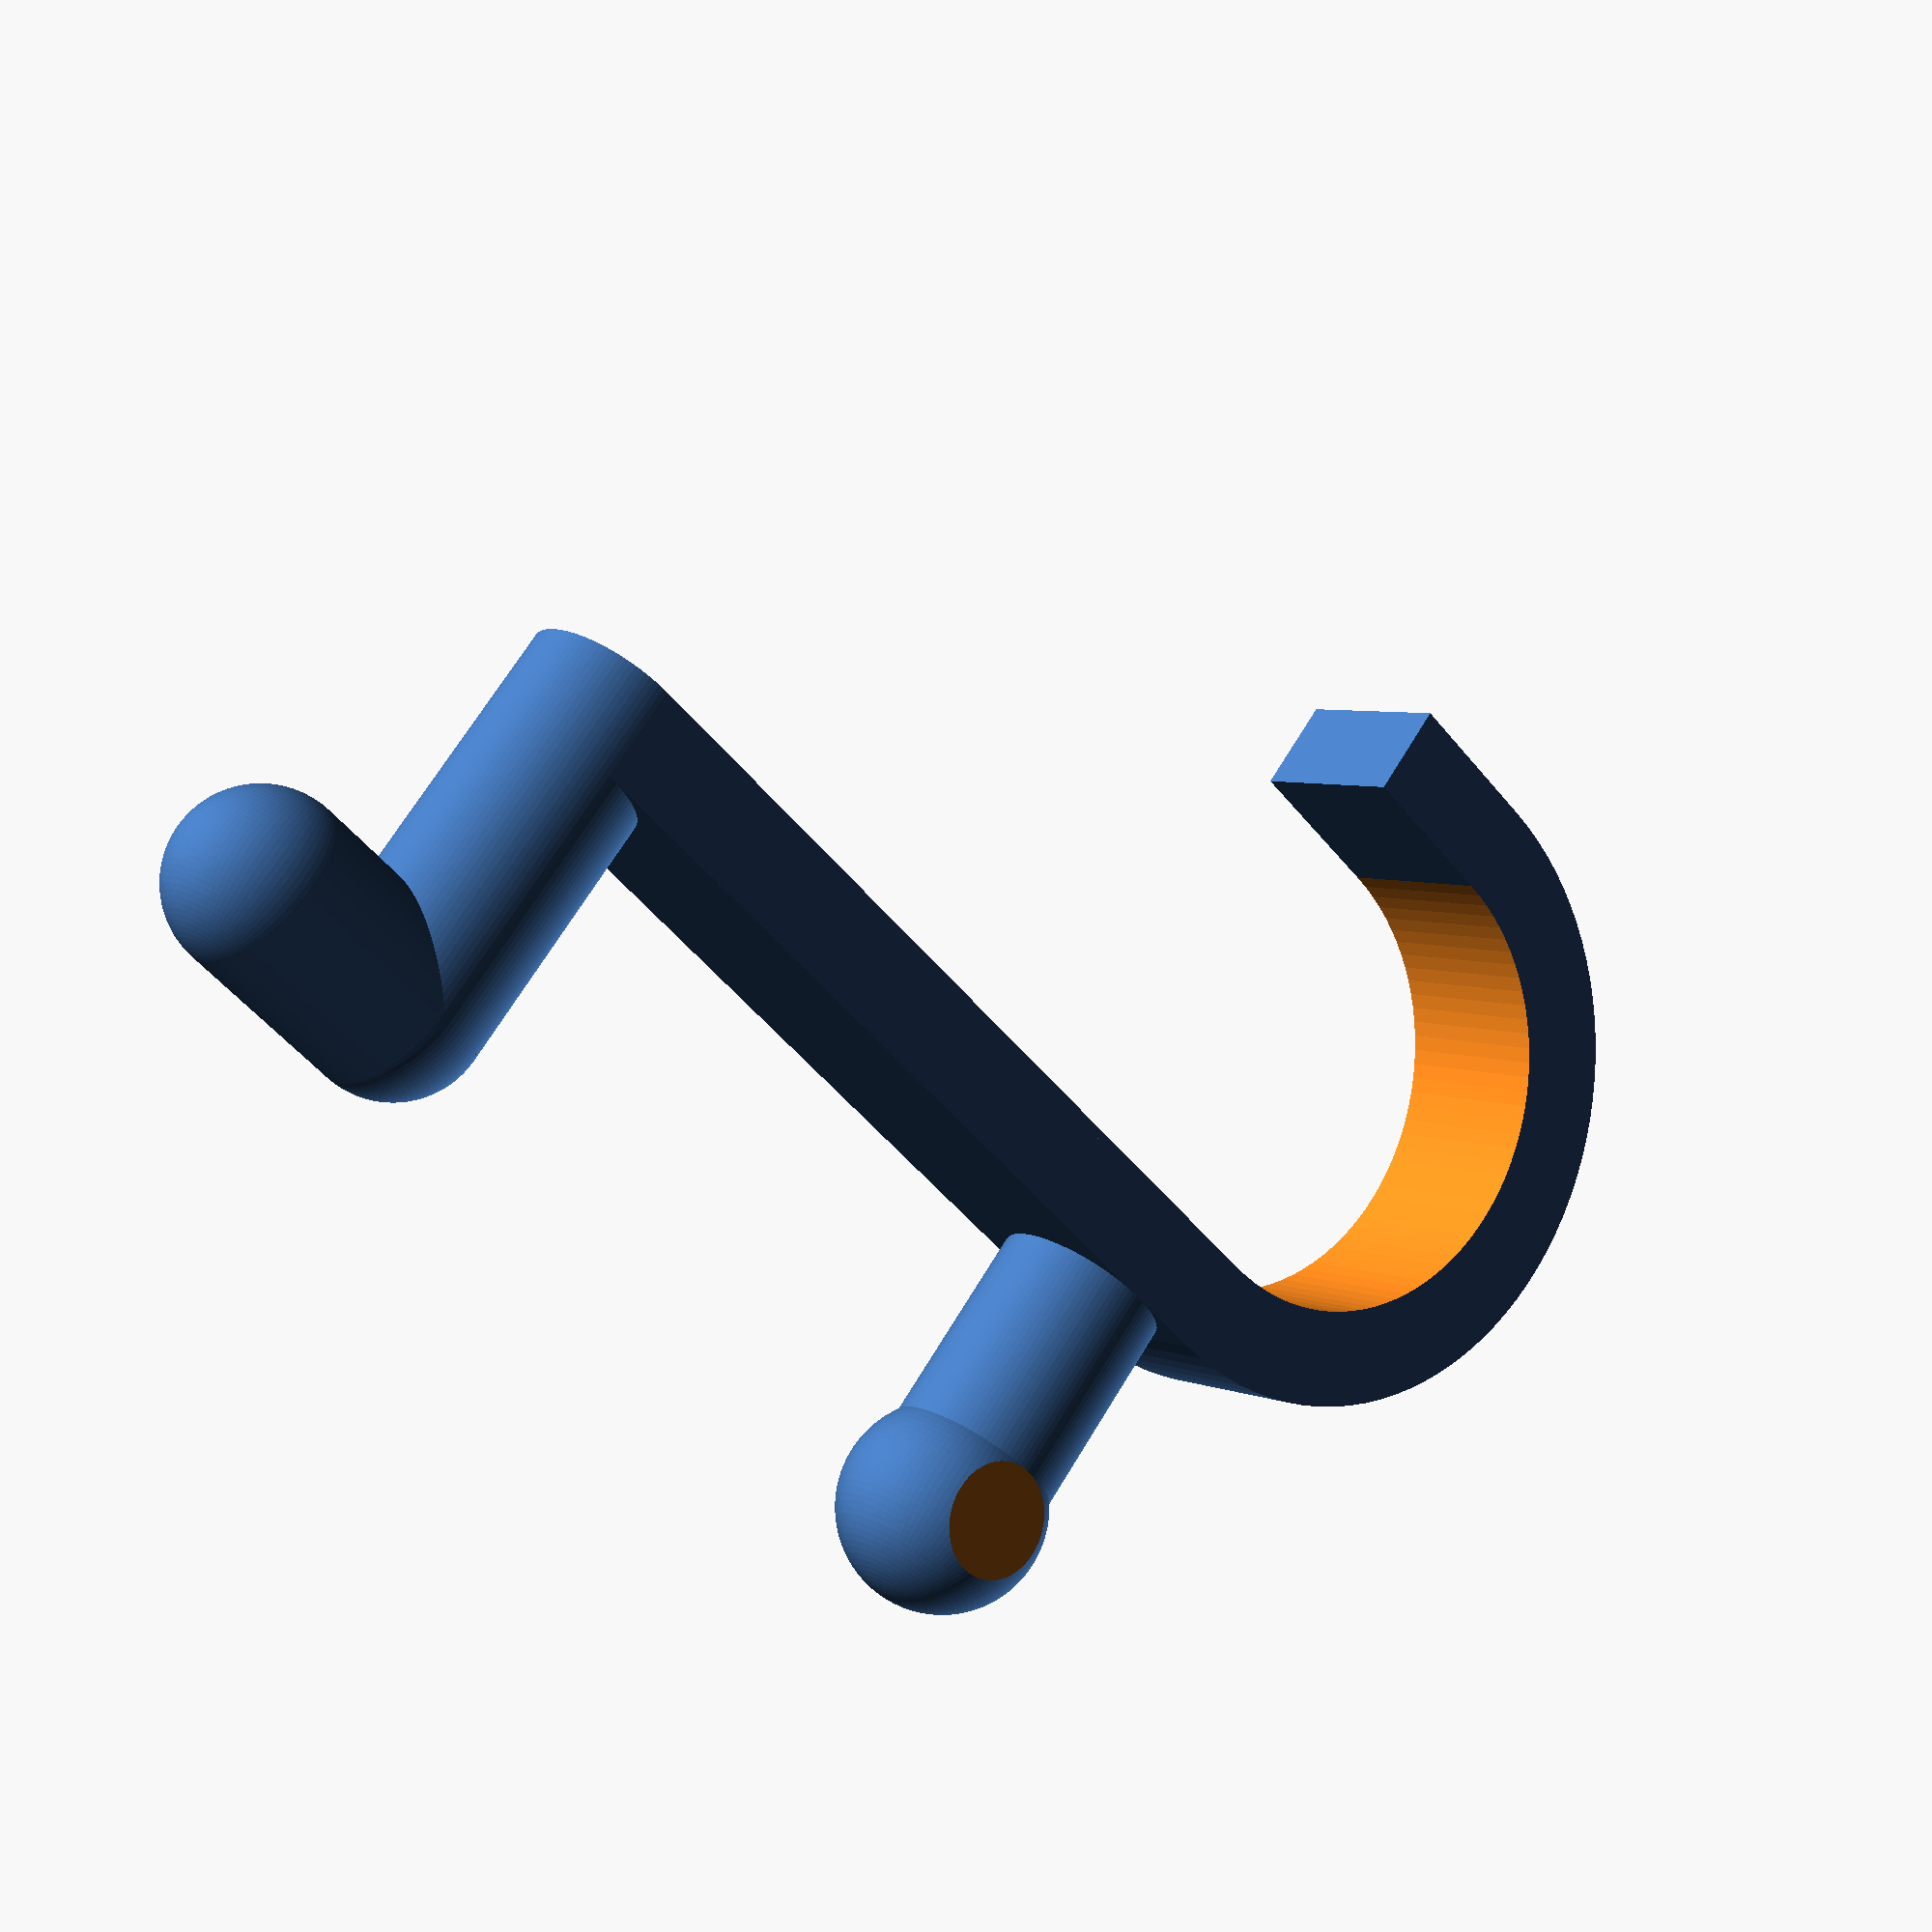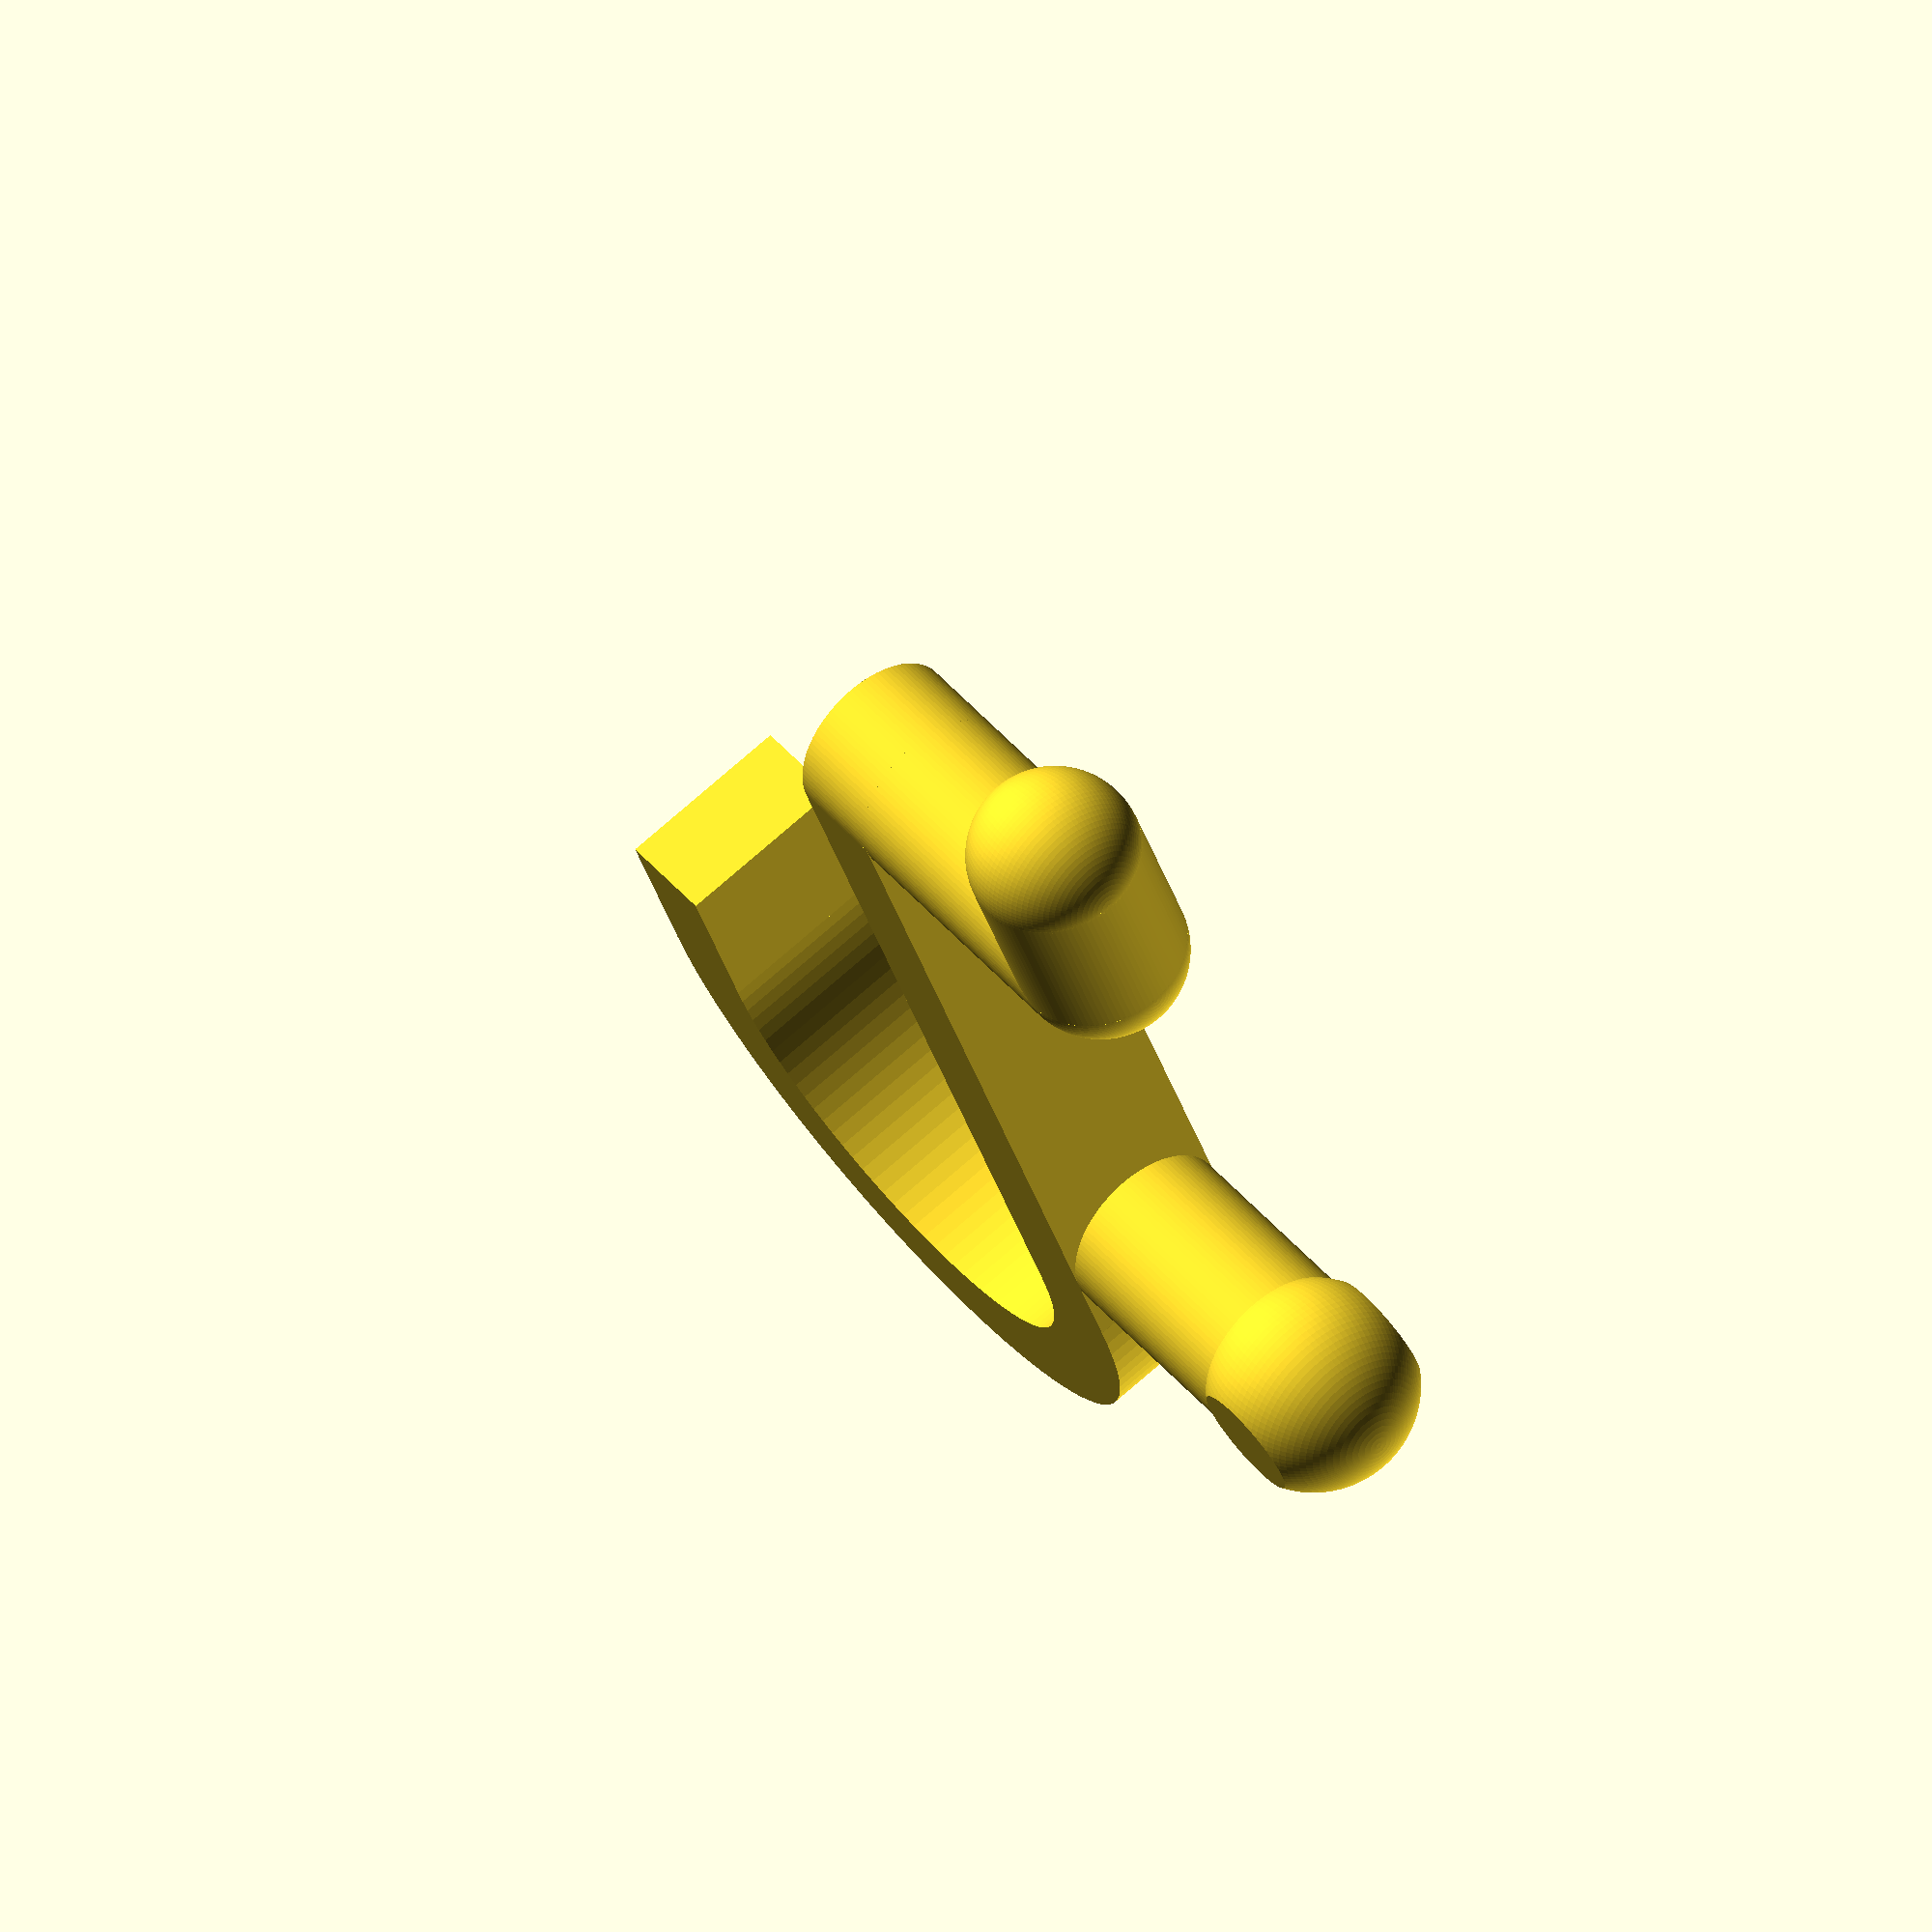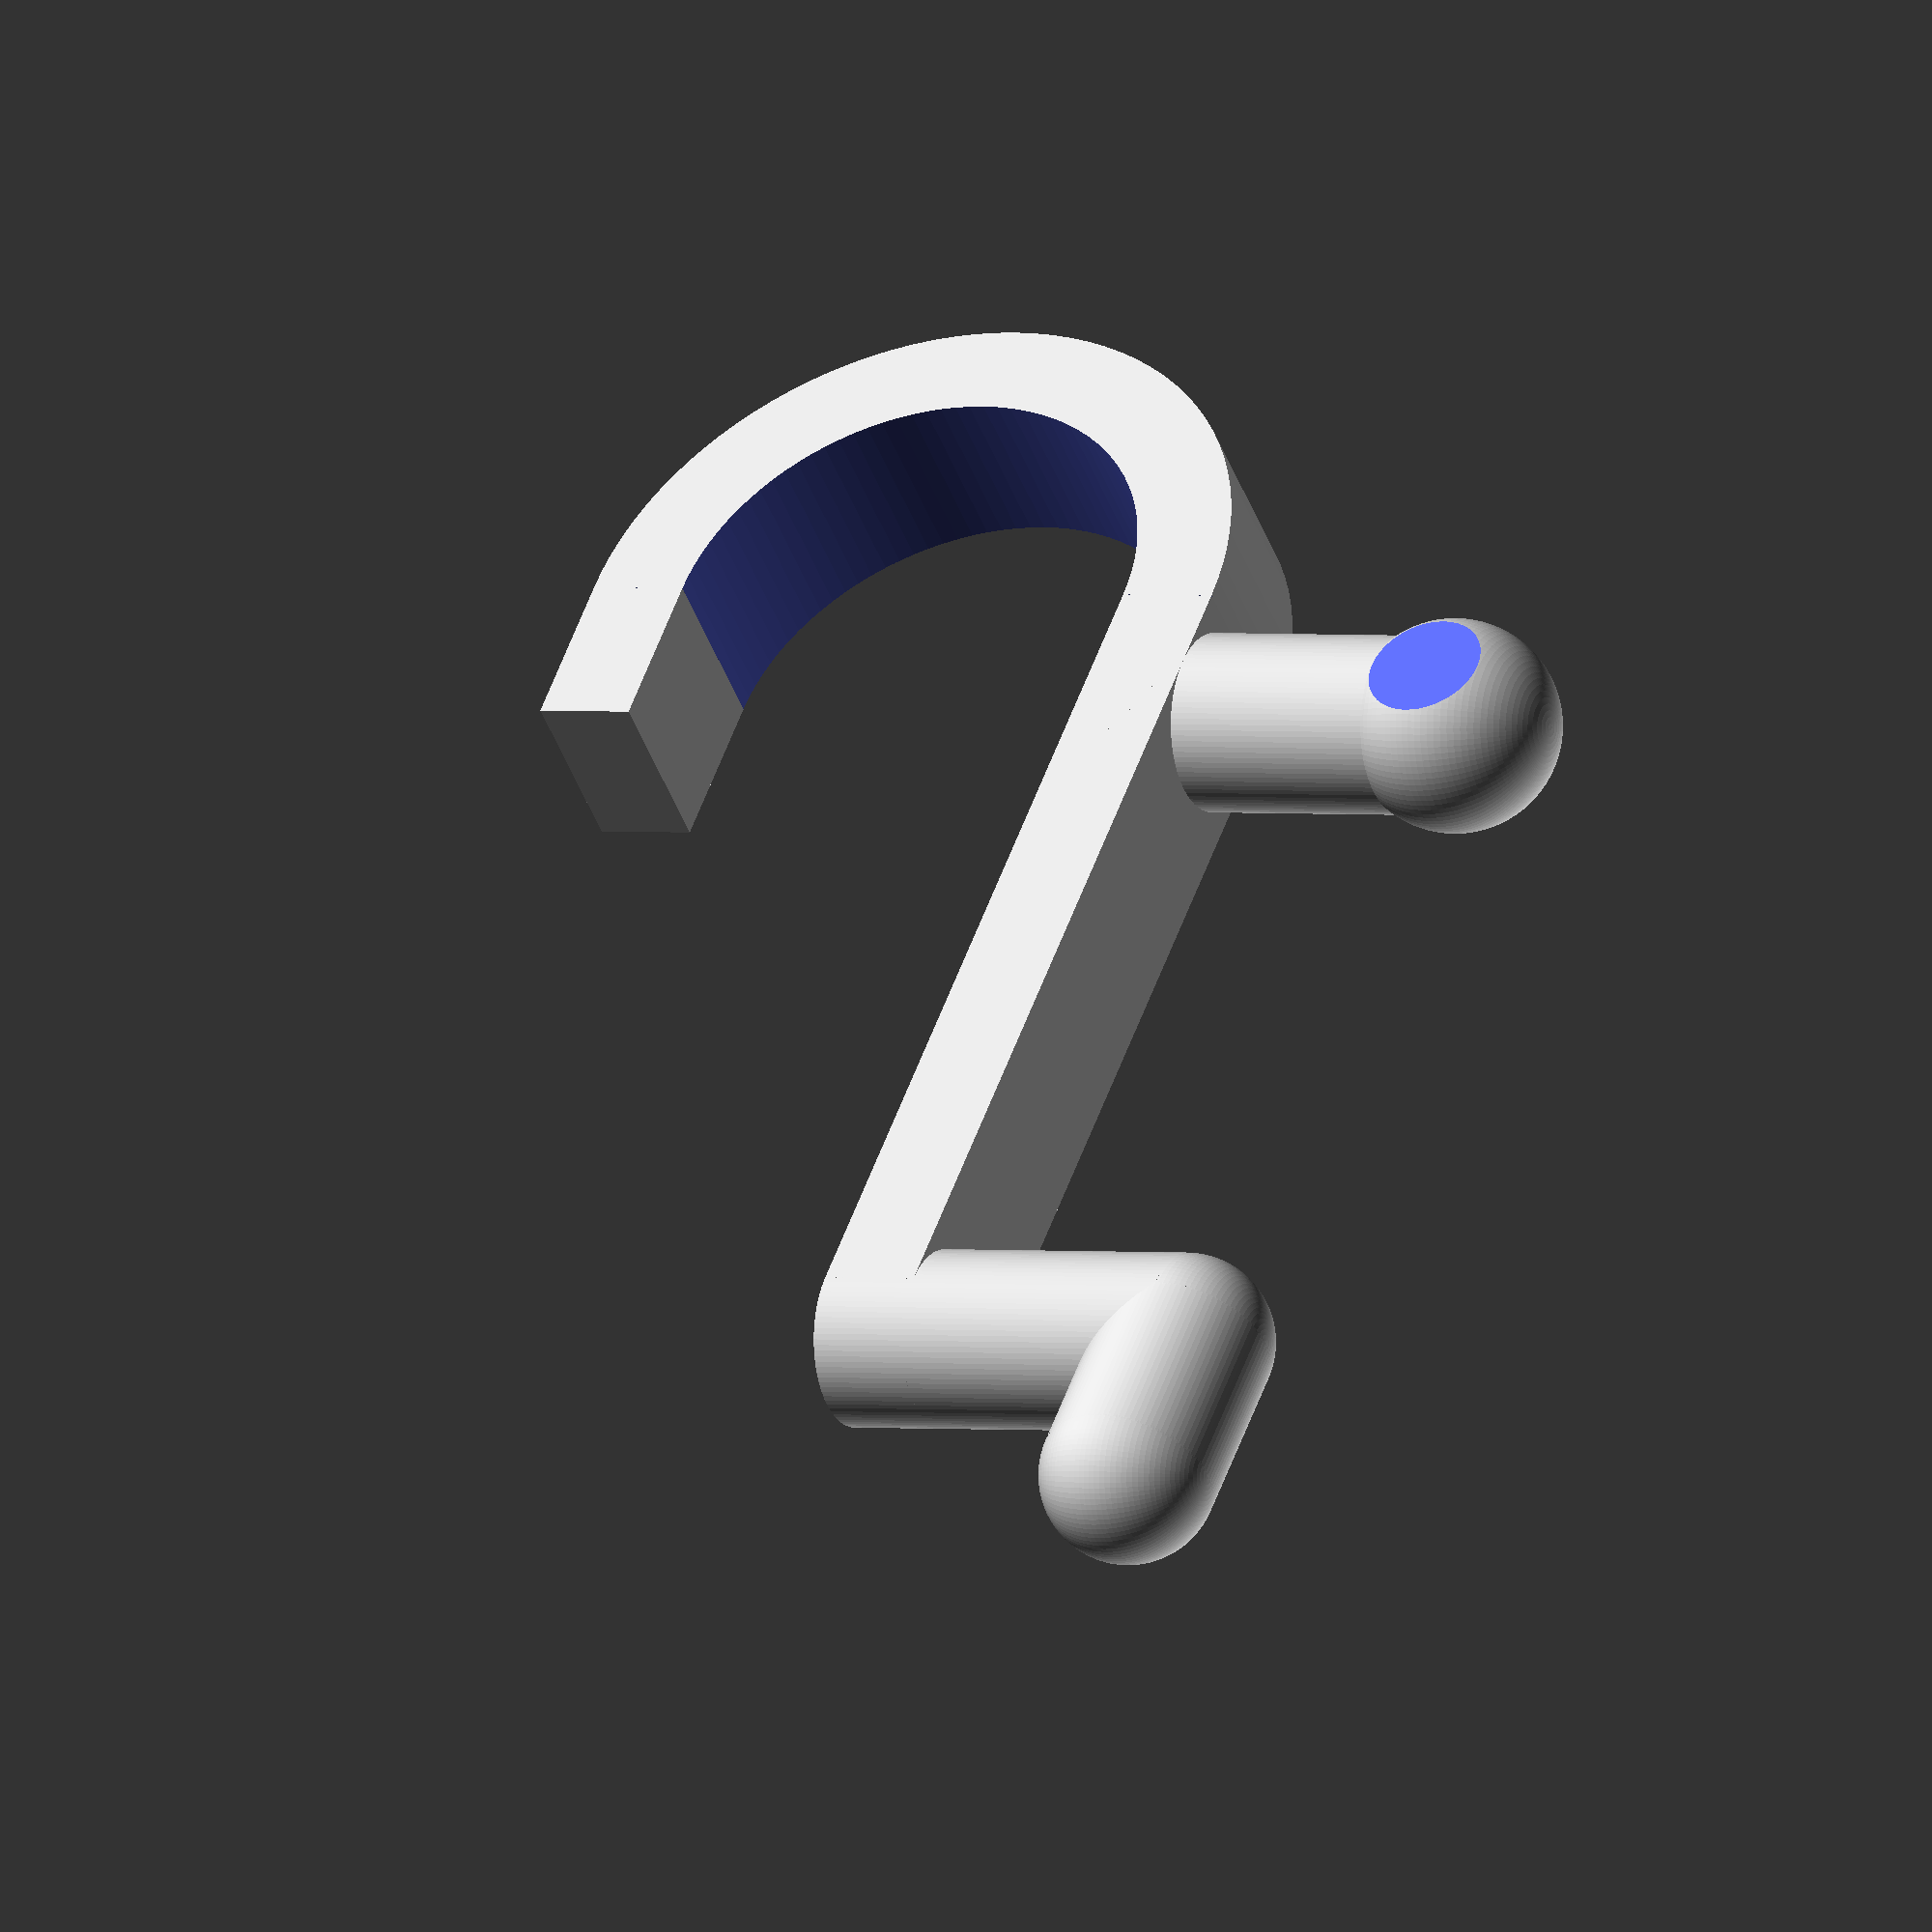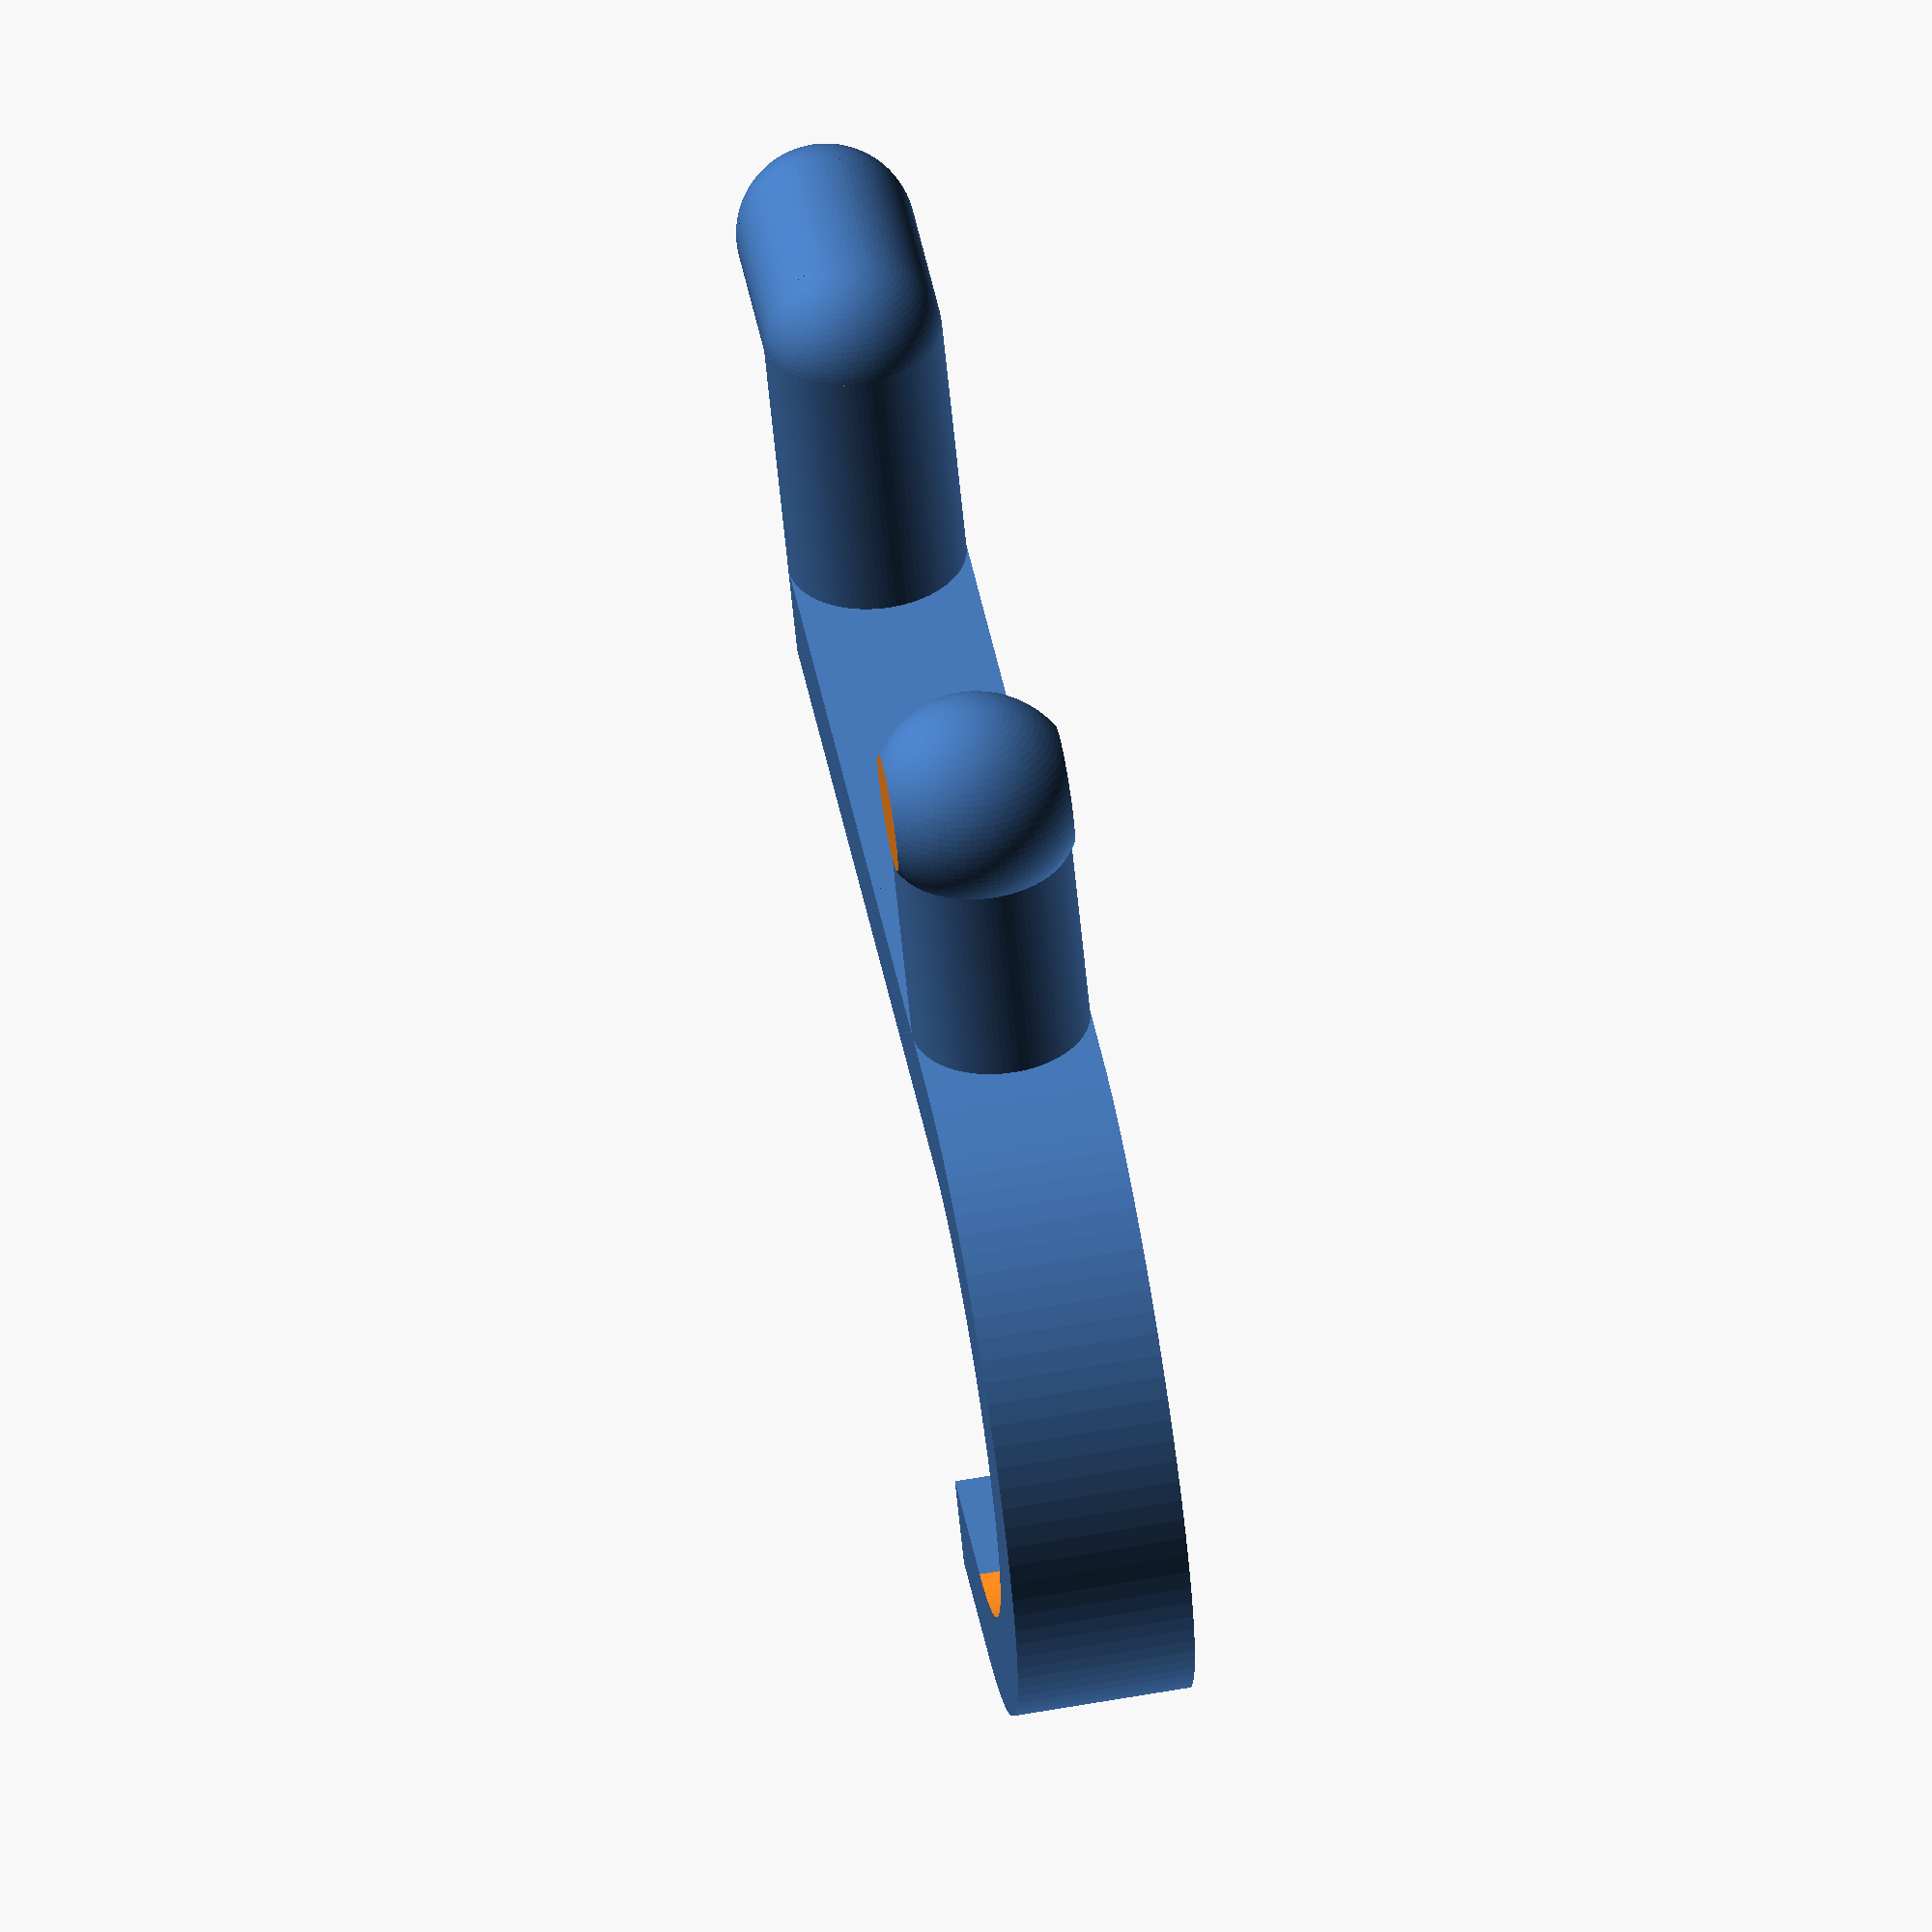
<openscad>
/* [Pegboard holes] */

// Pegboard hole diameter
hole_diameter = 6; // [1:10]

// Pegboard hole depth
hole_depth = 5; // [1:10]

/* [Pegs] */

// The distance between center points of pegboard holes ( default: 25mm)
peg_offset = 25; // [20:40]

// How much bigger is peg head compared to peg diameter (default: 110%)
peg_head_size_percentage = 120; // [100:150]

// How much peg diameter should be reduced in relation to hole diameter (default: 20%)
peg_diameter_tolerance = 10; // [0:50]

// Should first peg be L-shaped (default: true)
first_peg_lshape = true;

// Should second peg be L-shaped (default: false)
second_peg_lshape = false;

/* [Hook base] */

// Hook thickness (default: 3)
base_thickness = 3; // [1:5]

// Hook offset (default: 0)
base_offset = 0; // [0:20]

/* [Hook] */

// Hook inner diameter (default: 15)
hook_inner_diameter = 15; // [5:50]

// Hook extension (default: true)
hook_extension = true;

// Hook extension length (default: 5);
hook_extension_length = 5; // [1:50]

/* [Others] */

// Output mesh precision (default: 50)
mesh_precision = 100; // [3:200]

// Helper variables
peg_diameter = hole_diameter * (100 - peg_diameter_tolerance)/100;
peg_sphere_size = peg_diameter * peg_head_size_percentage/100;
sphere_center_position = hole_depth + peg_sphere_size / 2;

base_width = peg_diameter;
base_length = base_offset + peg_offset + base_width / 2;


// Run
union() {
    create_peg(
        lshape = first_peg_lshape
    );
    create_peg(
        position = [peg_offset,0,0],
        lshape = second_peg_lshape
    );
    create_base();
    create_u_hook();
}

module create_peg(position = [0,0,0], lshape = true) {    
    rotate([-90,0,0])
    difference(){
        union() {
            translate(position)
                cylinder(
                    sphere_center_position,
                    d = peg_diameter,
                    $fn = mesh_precision
                );
            if (lshape) {  
                translate(position + [0,0,sphere_center_position])
                    sphere(d = peg_diameter, $fn = mesh_precision);
                translate(position + [0,0,sphere_center_position])
                rotate([0,-90,0])
                    cylinder(
                        peg_diameter,
                        d = peg_diameter,
                        $fn = mesh_precision
                    );
                translate(position + [-peg_diameter,0,sphere_center_position])
                    sphere(d = peg_diameter, $fn = mesh_precision);
            } else {
                create_peg_head(position + [0,0,sphere_center_position]);
            }
        }
    }
}

module create_peg_head(position = [0,0,0]) {   
    difference() {
        translate(position)
            sphere(d = peg_sphere_size, $fn = mesh_precision);
        
        translate(position + [0,-peg_diameter,0])
            cube(peg_diameter, true);

        translate(position + [0,peg_diameter,0])
            cube(peg_diameter, true);        
    }
}

module create_base() {
    union() {
        rotate([-90,0,0])
        translate([0,0,-base_thickness])
            cylinder(h = base_thickness, d = base_width, $fn = mesh_precision);
        
        
        translate([0,-base_thickness,-base_width/2])
            cube([base_length,base_thickness,base_width]);
    }
}
module create_u_hook() {
    inner_diameter = hook_inner_diameter;
    outer_diameter = inner_diameter + base_thickness*2;
    hook_width = peg_diameter;
    arc_center = [base_length,-outer_diameter/2,-hook_width/2];
    diff_threshold = 0.1;
    rotation = [0,0,90]; // For fitting of a hook with base
    difference(){
        translate(arc_center)
        rotate(rotation)
            cylinder(
                h = hook_width,
                d = outer_diameter,
                $fn = mesh_precision
            );
        
        translate(arc_center + [0,0,-diff_threshold/2])
        rotate(rotation)
            cylinder(
                h = hook_width + diff_threshold,
                d = inner_diameter,
                $fn = mesh_precision
            );
        
        translate(arc_center + [
            -(outer_diameter / 2 + diff_threshold),
            -(outer_diameter / 2 + diff_threshold),
            -diff_threshold
        ])
            cube([
                outer_diameter / 2 + diff_threshold,
                outer_diameter + diff_threshold * 2,
                hook_width + diff_threshold * 2]
            );
    }
    
    if (hook_extension) {
        translate([base_length-hook_extension_length,-outer_diameter,-hook_width/2])
            cube([hook_extension_length,base_thickness,hook_width]);
    }
}
</openscad>
<views>
elev=175.3 azim=319.4 roll=37.5 proj=p view=solid
elev=285.2 azim=67.2 roll=48.8 proj=o view=solid
elev=45.6 azim=249.9 roll=199.9 proj=o view=wireframe
elev=114.0 azim=148.8 roll=100.0 proj=o view=solid
</views>
